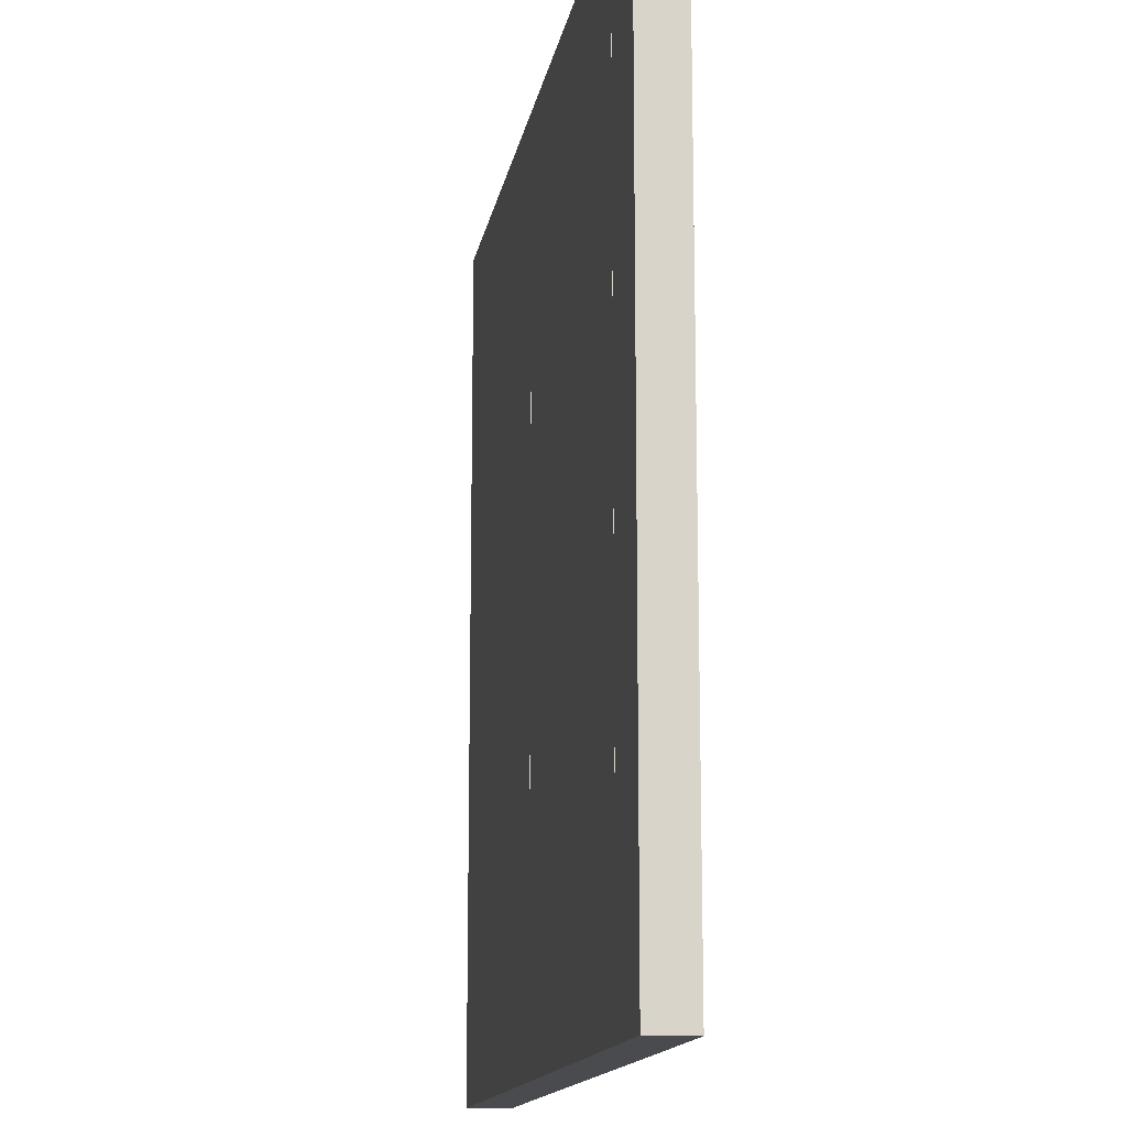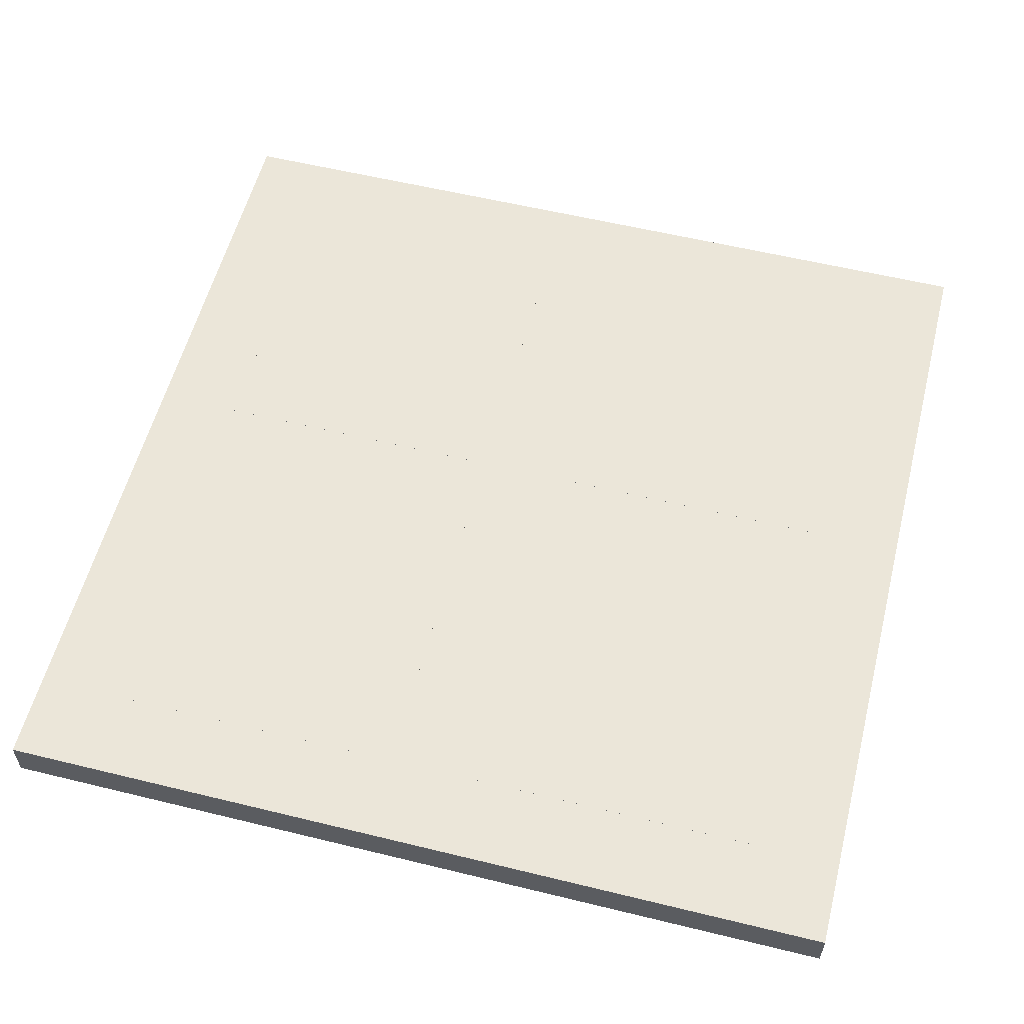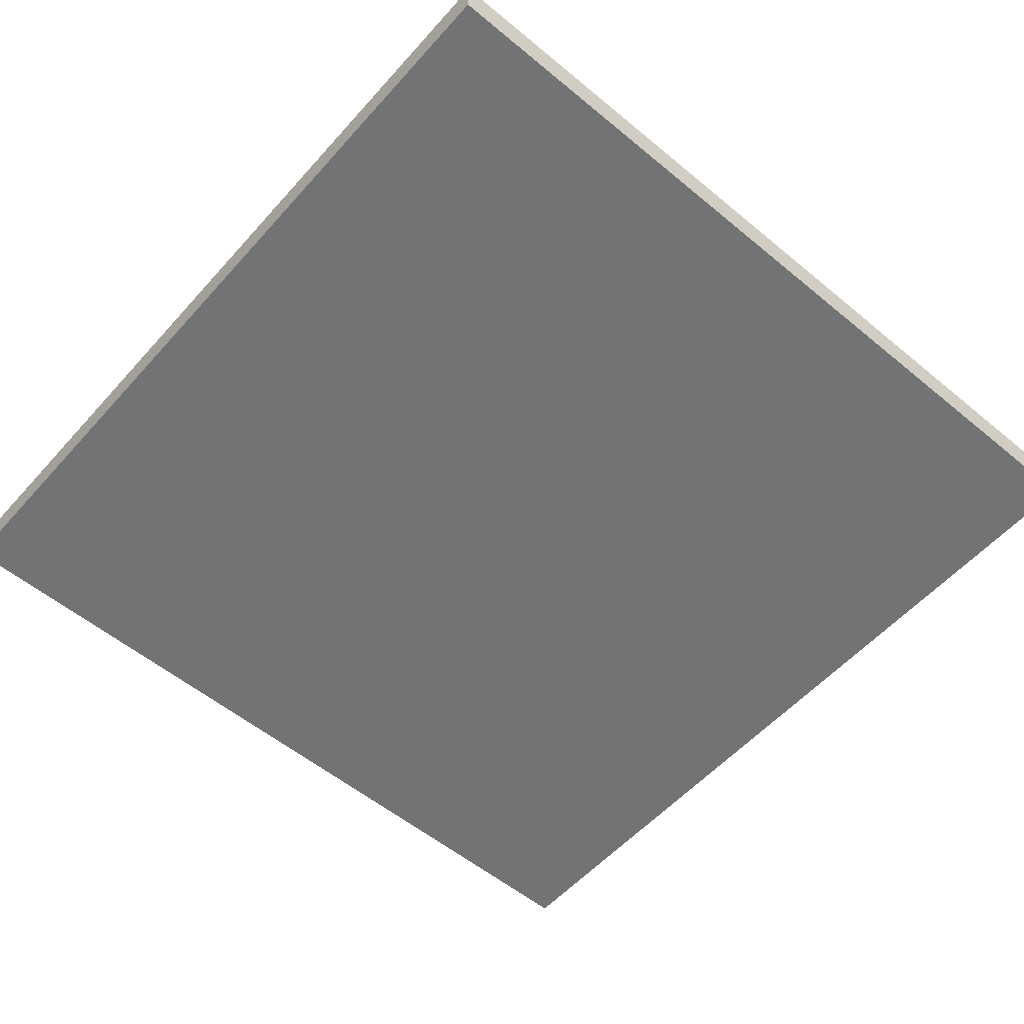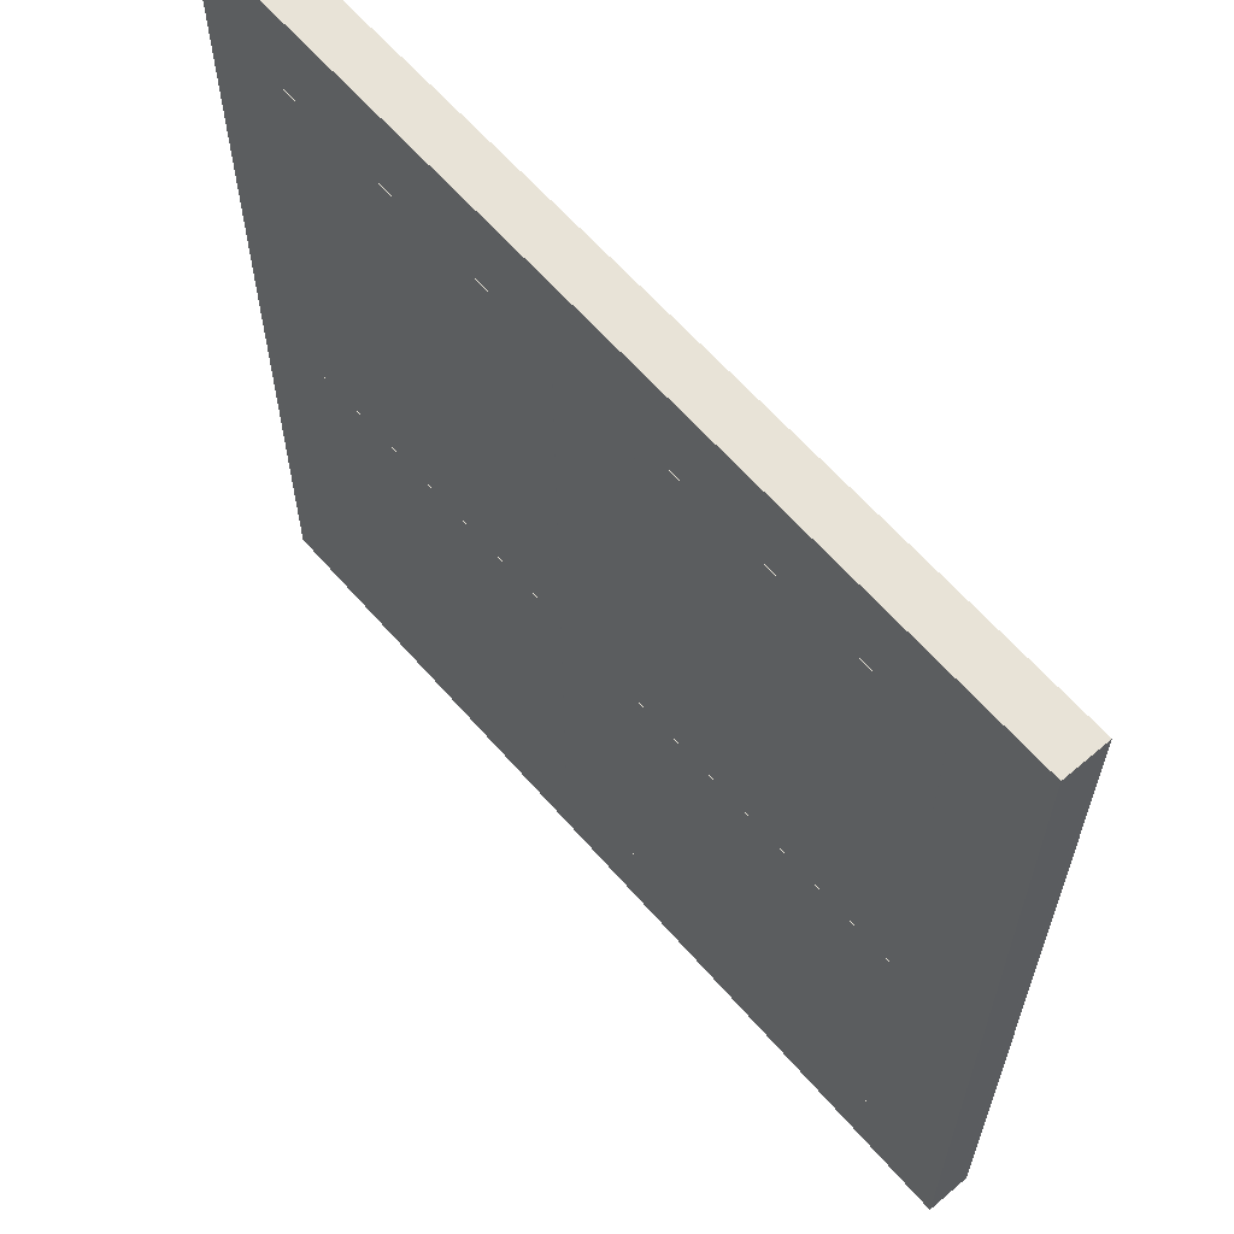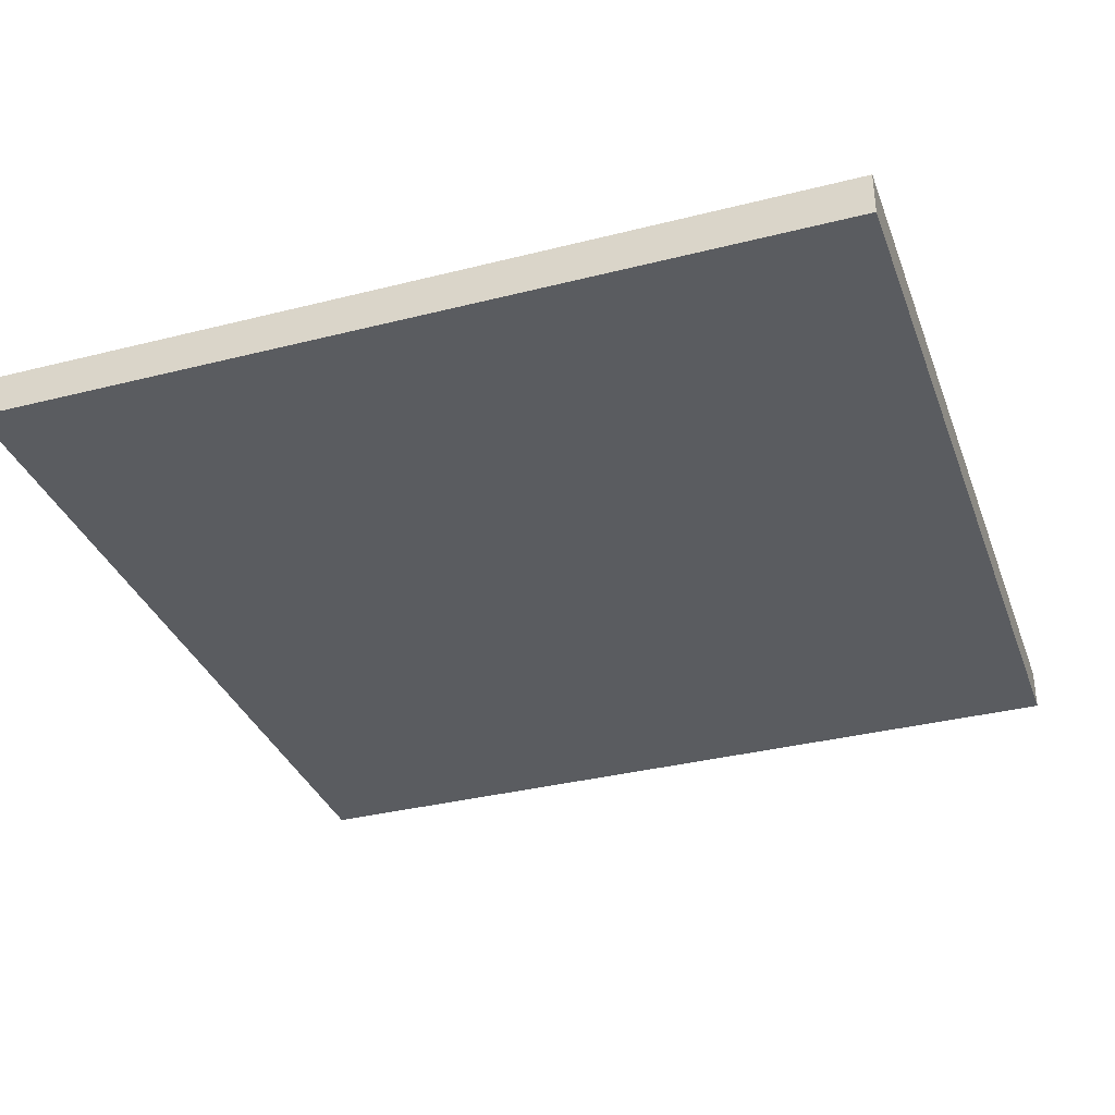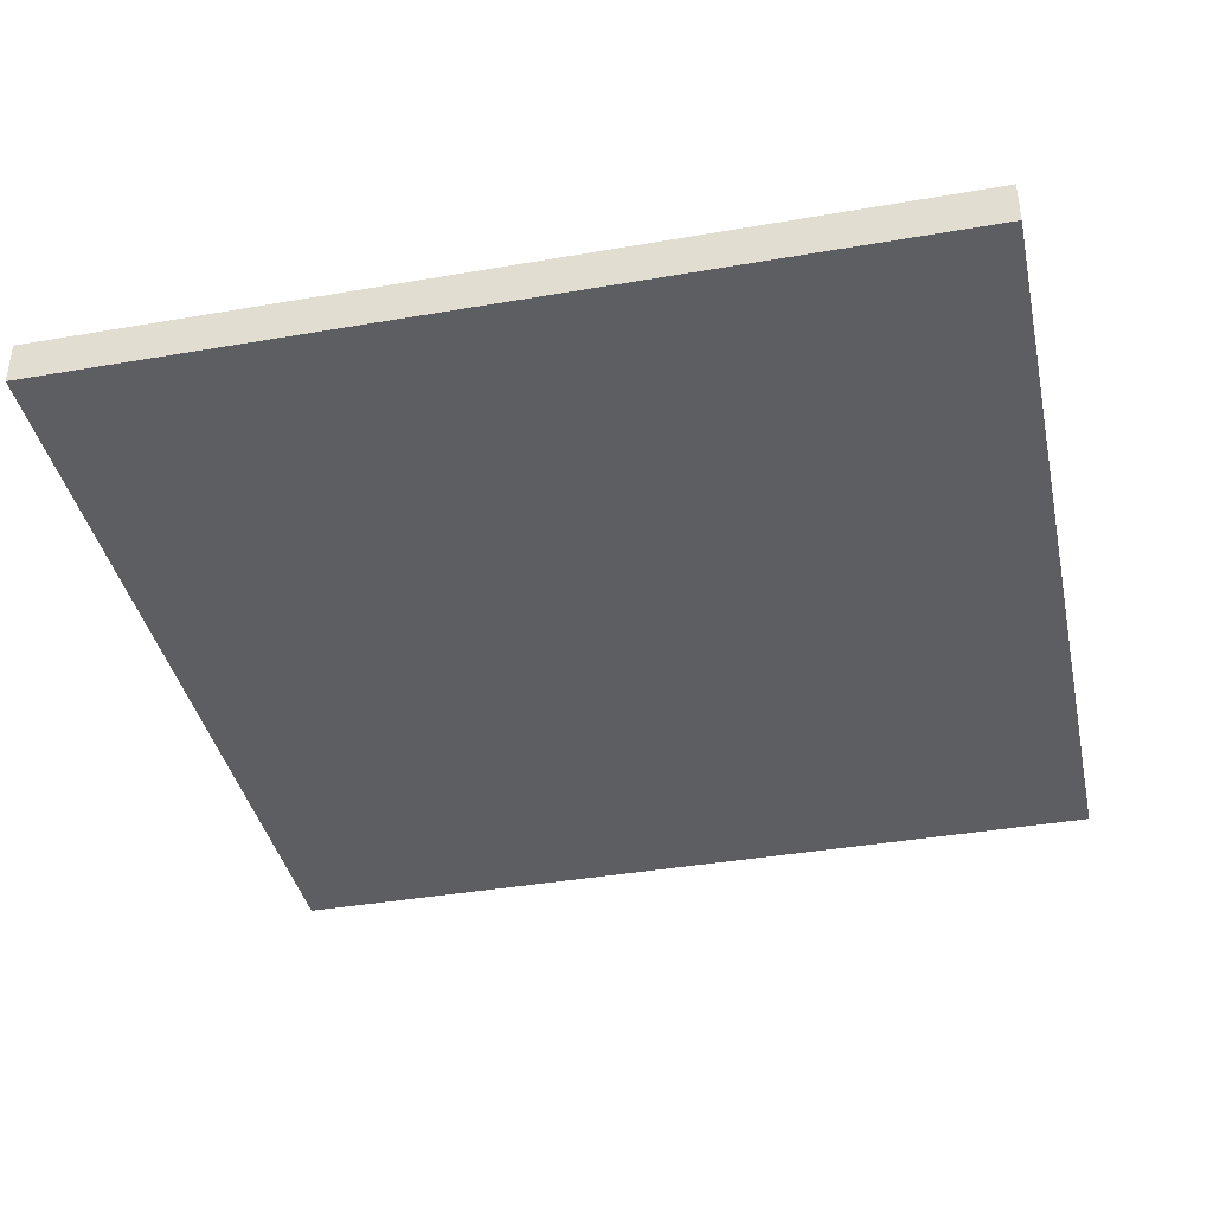
<metadata>
{"format":"obj","ext":"obj","renderer":"f3d","projection":"perspective","resolution":1024,"background":"white","views":[{"elev":-14.3,"azim":-99.6,"up":"+Z"},{"elev":57.1,"azim":14.3,"up":"+Y"},{"elev":-55.7,"azim":139.0,"up":"+Y"},{"elev":62.0,"azim":-130.8,"up":"+Z"},{"elev":-34.3,"azim":18.9,"up":"+Y"},{"elev":-39.2,"azim":-167.8,"up":"+Y"}]}
</metadata>
<code>
o Box004
v 0.55 0.0501 0.55
v 0.55 0.05 0.9
v 0.55 0.0501 0.9
v 0.55 0.05 0.55
v 0.9 0.05 0.9
v 0.9 0.0501 0.55
v 0.9 0.0501 0.9
v 0.9 0.05 0.55
f 1 2 3
f 4 2 1
f 5 6 7
f 5 8 6
f 8 5 4
f 4 5 2
f 7 6 1
f 7 1 3
f 1 6 4
f 4 6 8
f 7 3 2
f 7 2 5
o Box003
v 0.1 0.0501 0.55
v 0.1 0.05 0.9
v 0.1 0.0501 0.9
v 0.1 0.05 0.55
v 0.45 0.05 0.9
v 0.45 0.0501 0.55
v 0.45 0.0501 0.9
v 0.45 0.05 0.55
f 9 10 11
f 12 10 9
f 13 14 15
f 13 16 14
f 16 13 12
f 12 13 10
f 15 14 9
f 15 9 11
f 9 14 12
f 12 14 16
f 15 11 10
f 15 10 13
o Box002
v 0.55 0.0501 0.1
v 0.55 0.05 0.45
v 0.55 0.0501 0.45
v 0.55 0.05 0.1
v 0.9 0.05 0.45
v 0.9 0.0501 0.1
v 0.9 0.0501 0.45
v 0.9 0.05 0.1
f 17 18 19
f 20 18 17
f 21 22 23
f 21 24 22
f 24 21 20
f 20 21 18
f 23 22 17
f 23 17 19
f 17 22 20
f 20 22 24
f 23 19 18
f 23 18 21
o Box001
v 0.1 0.0501 0.1
v 0.1 0.05 0.45
v 0.1 0.0501 0.45
v 0.1 0.05 0.1
v 0.45 0.05 0.45
v 0.45 0.0501 0.1
v 0.45 0.0501 0.45
v 0.45 0.05 0.1
f 25 26 27
f 28 26 25
f 29 30 31
f 29 32 30
f 32 29 28
f 28 29 26
f 31 30 25
f 31 25 27
f 25 30 28
f 28 30 32
f 31 27 26
f 31 26 29
o Box
v 0 0.05 0
v 0 0 1
v 0 0.05 1
v 0 0 0
v 1 0 1
v 1 0.05 0
v 1 0.05 1
v 1 0 0
f 33 34 35
f 36 34 33
f 37 38 39
f 37 40 38
f 40 37 36
f 36 37 34
f 39 38 33
f 39 33 35
f 33 38 36
f 36 38 40
f 39 35 34
f 39 34 37

</code>
